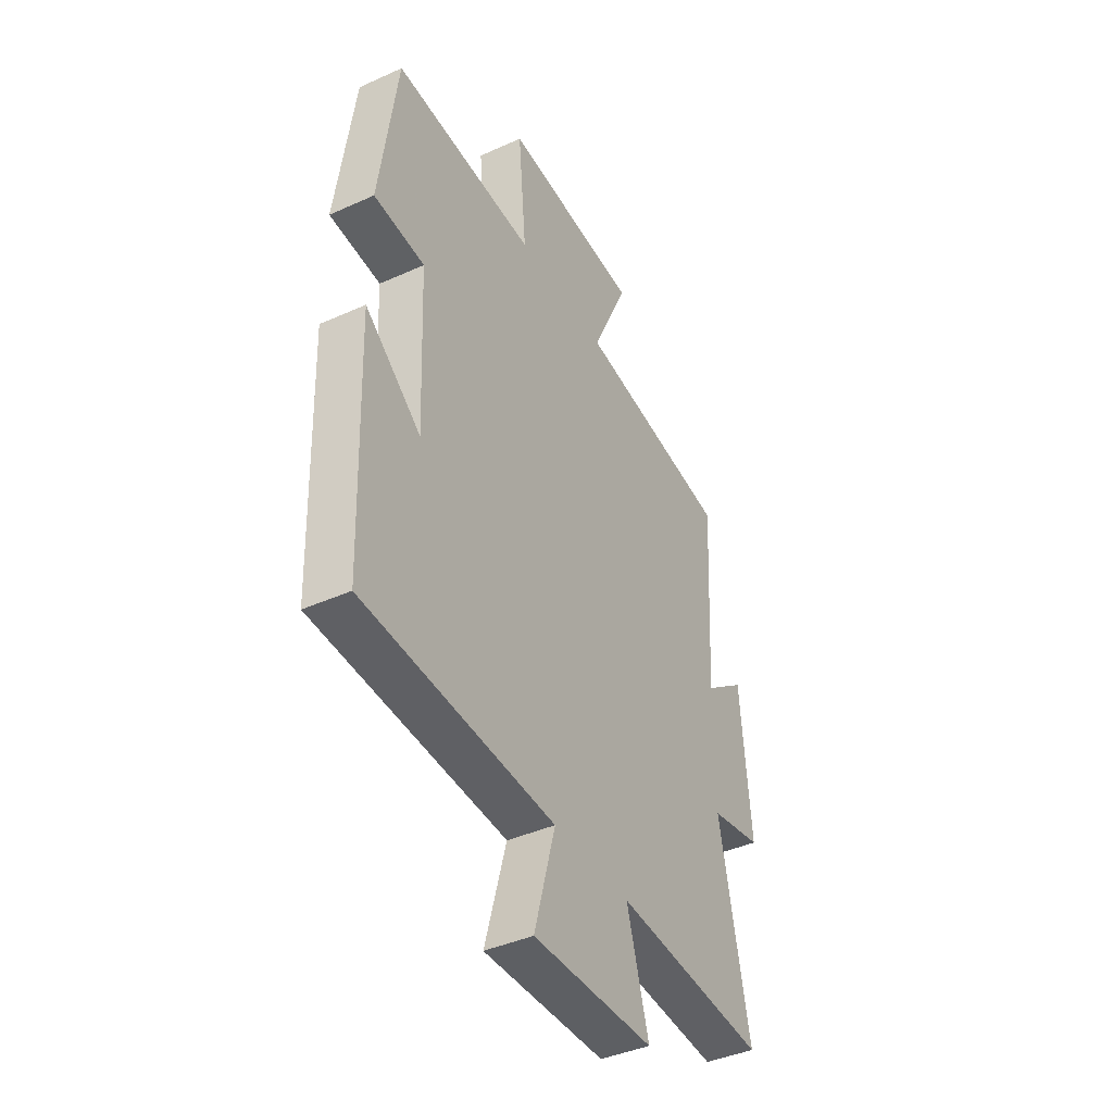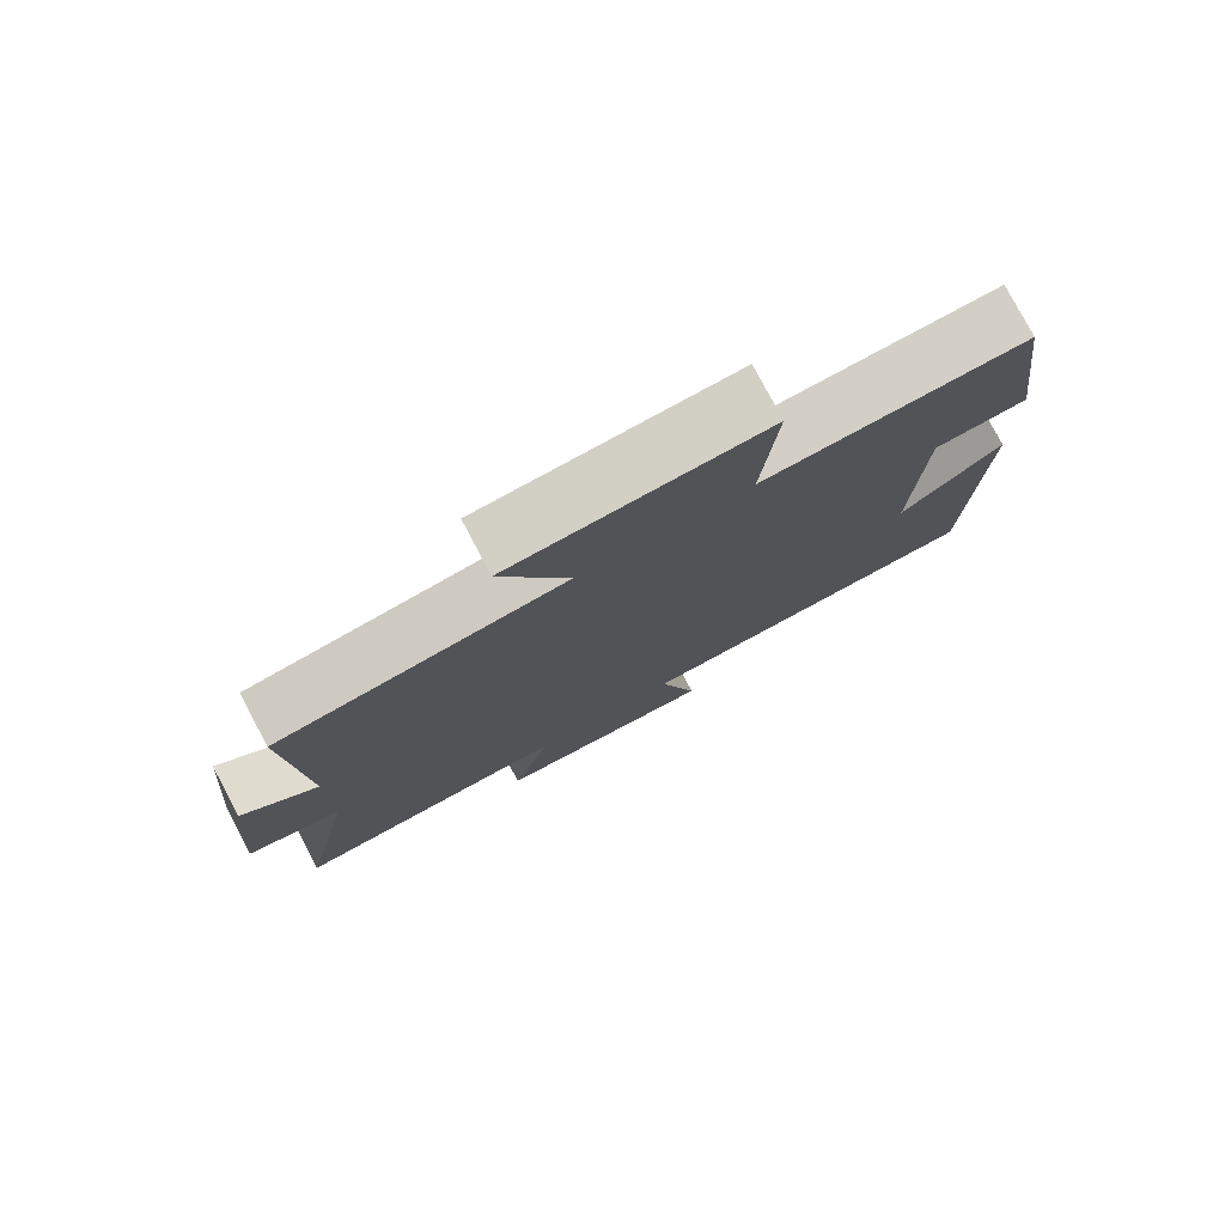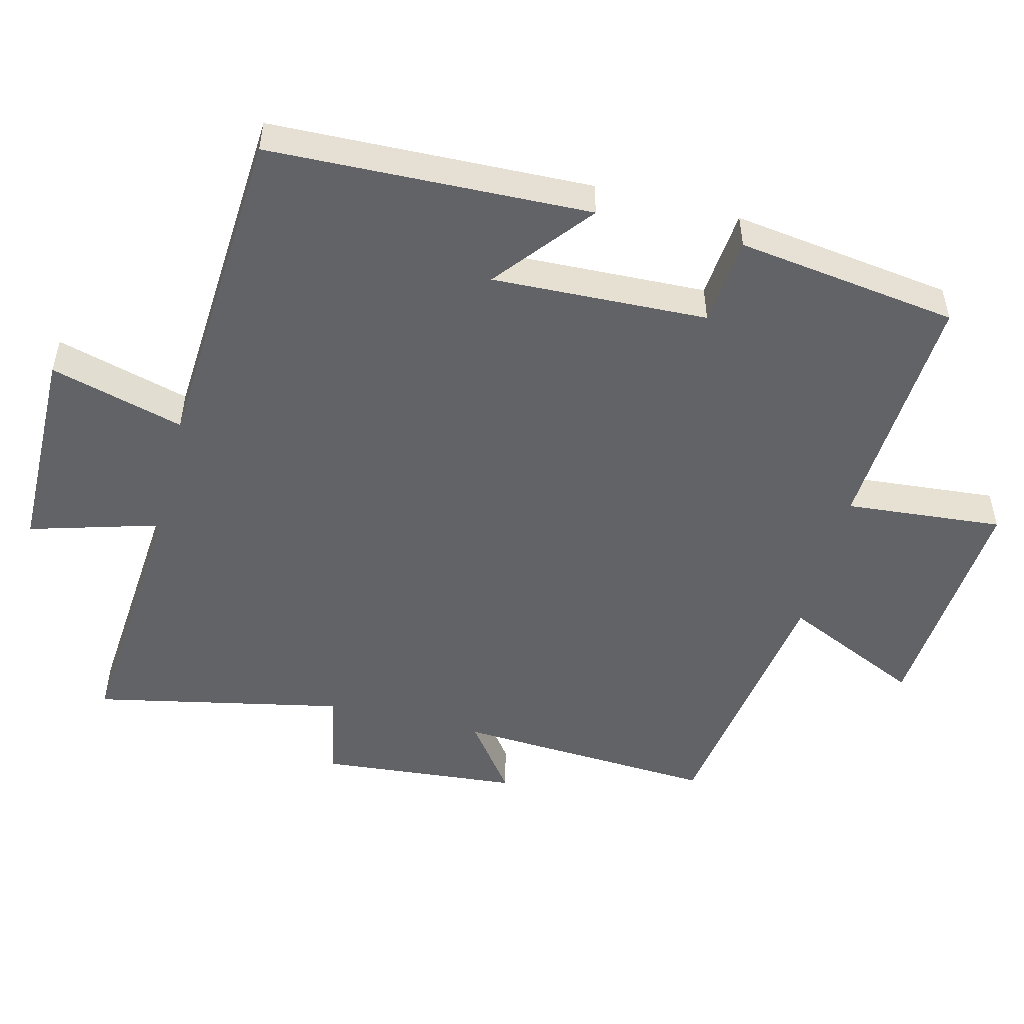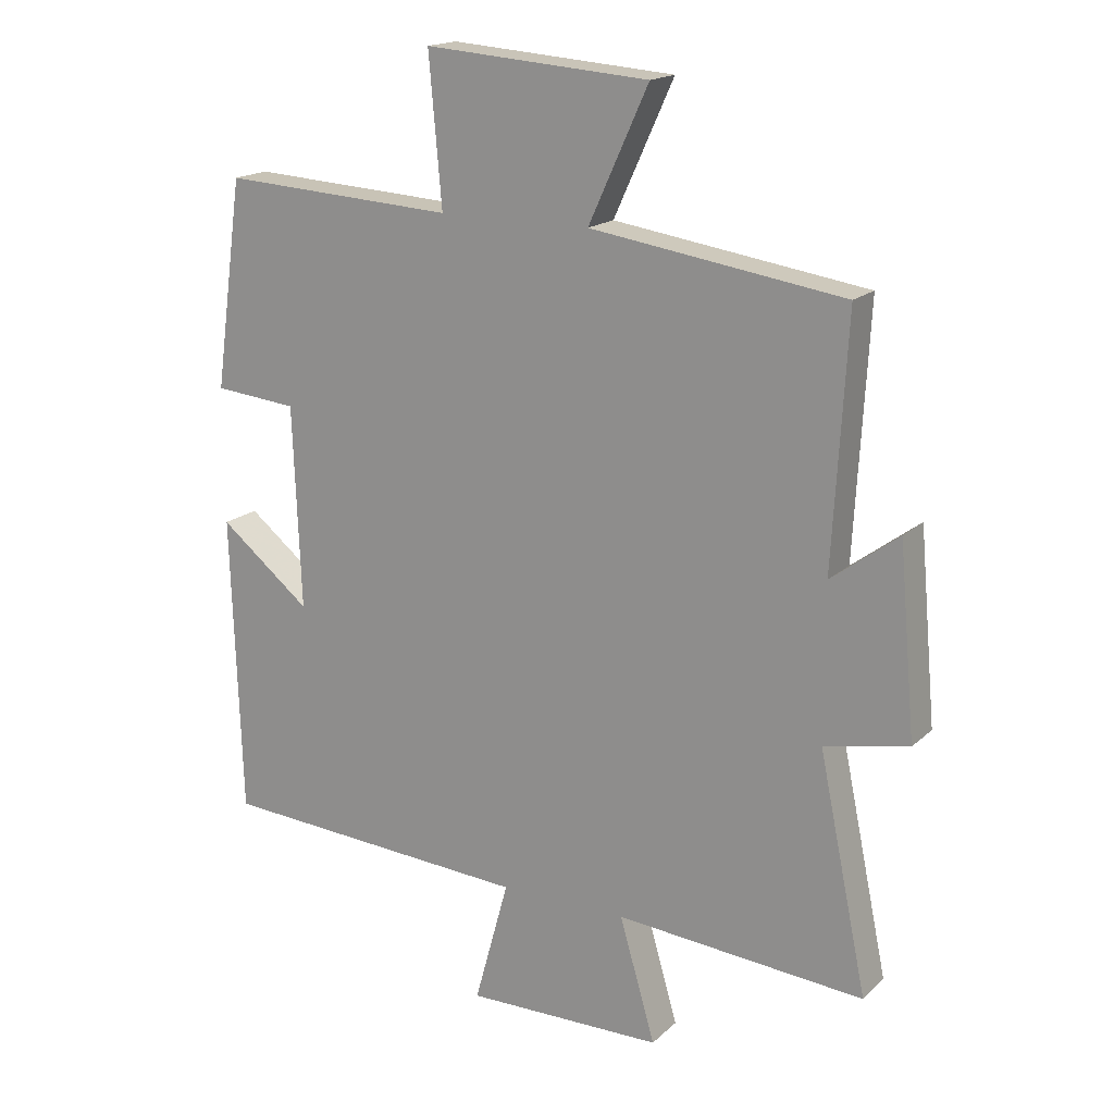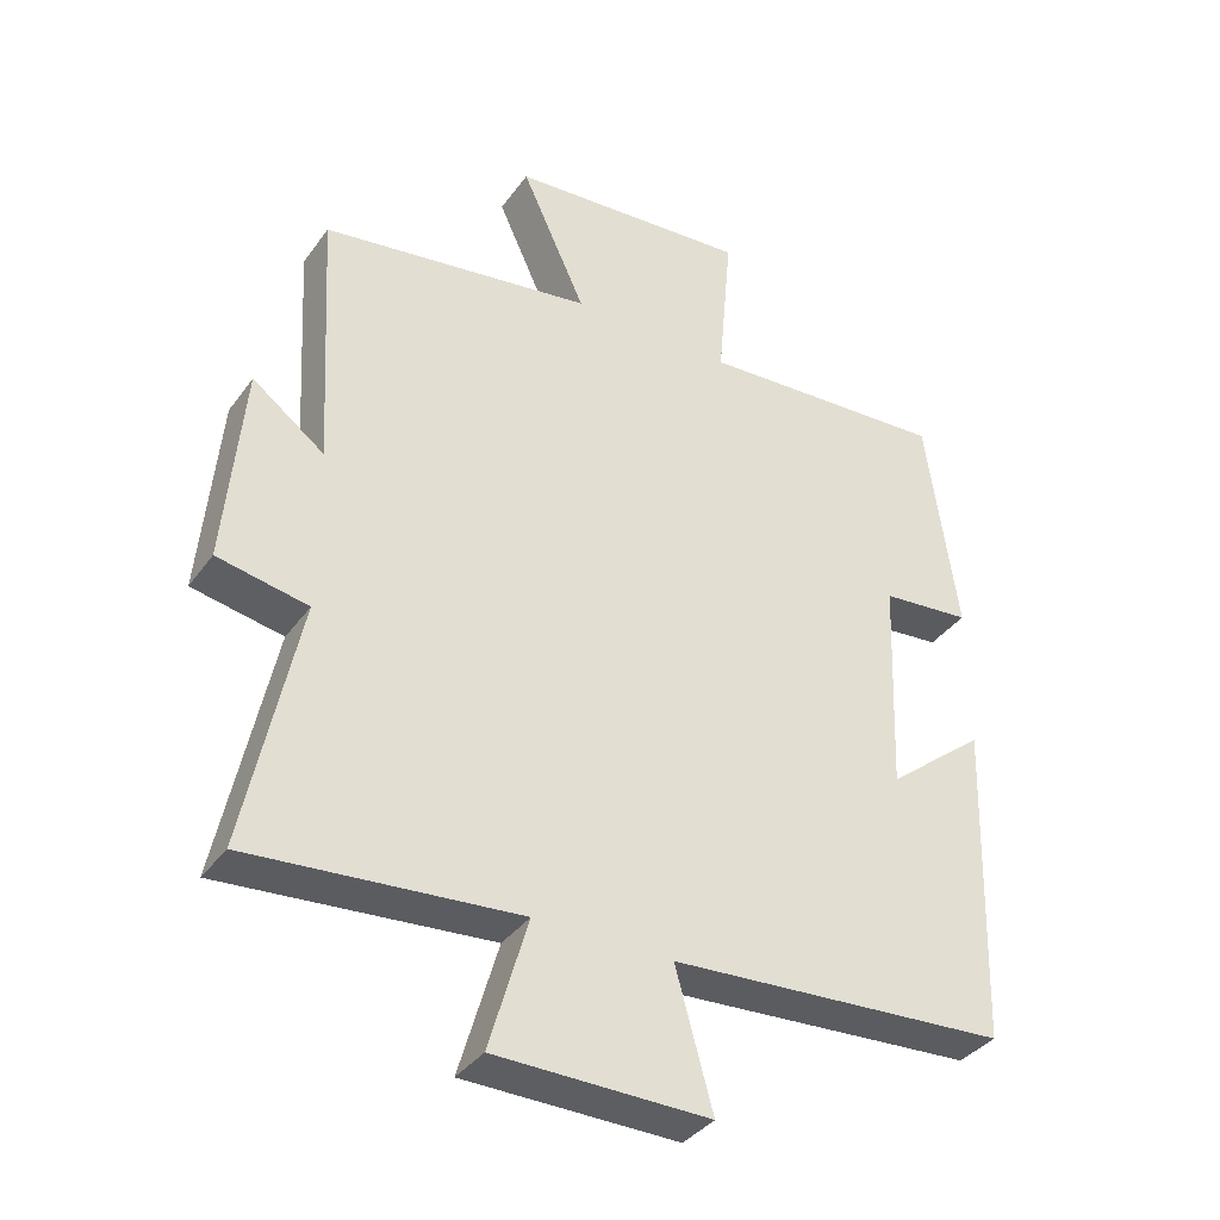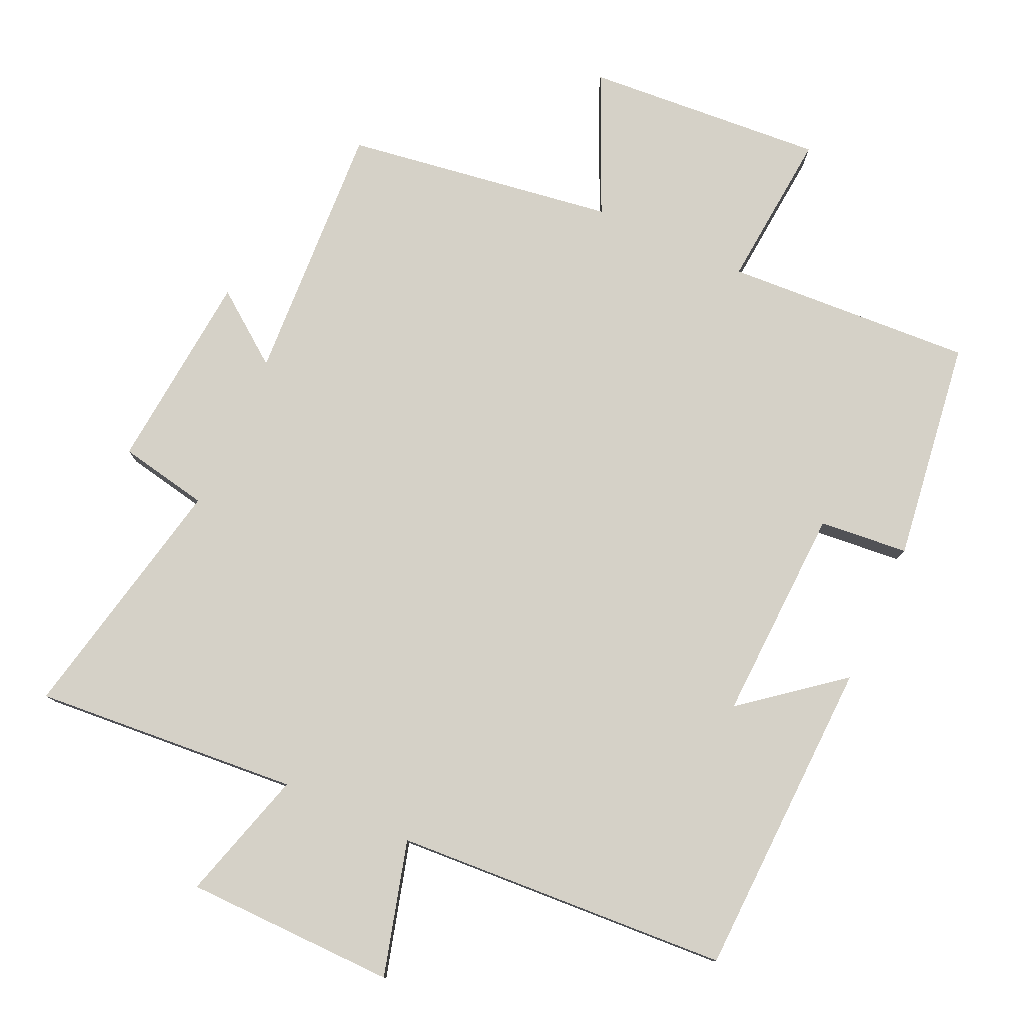
<metadata>
{"format":"obj","ext":"obj","renderer":"f3d","projection":"perspective","resolution":1024,"background":"white","views":[{"elev":-41.1,"azim":-61.3,"up":"+Z"},{"elev":78.1,"azim":152.2,"up":"+Z"},{"elev":-50.9,"azim":-104.2,"up":"+Y"},{"elev":17.5,"azim":30.5,"up":"+Z"},{"elev":-36.9,"azim":148.6,"up":"+Z"},{"elev":78.7,"azim":-155.4,"up":"+Y"}]}
</metadata>
<code>
v -0.456 0.07 0.521
v -0.099 0.07 0.5
v -0.119 0.07 0.727
v 0.225 0.07 0.701
v 0.133 0.07 0.5
v 0.521 0.07 0.442
v 0.5 0.07 0.065
v 0.603 0.07 0.142
v 0.629 0.07 -0.146
v 0.5 0.07 -0.171
v 0.575 0.07 -0.531
v 0.193 0.07 -0.5
v 0.248 0.07 -0.689
v -0.056 0.07 -0.693
v -0.003 0.07 -0.5
v -0.485 0.07 -0.47
v -0.5 0.07 -0.008
v -0.36 0.07 -0.12
v -0.372 0.07 0.19
v -0.5 0.07 0.202
v -0.456 0 0.521
v -0.099 0 0.5
v -0.119 0 0.727
v 0.225 0 0.701
v 0.133 0 0.5
v 0.521 0 0.442
v 0.5 0 0.065
v 0.603 0 0.142
v 0.629 0 -0.146
v 0.5 0 -0.171
v 0.575 0 -0.531
v 0.193 0 -0.5
v 0.248 0 -0.689
v -0.056 0 -0.693
v -0.003 0 -0.5
v -0.485 0 -0.47
v -0.5 0 -0.008
v -0.36 0 -0.12
v -0.372 0 0.19
v -0.5 0 0.202
f 19 20 1 2
f 18 19 2
f 15 16 17 18
f 15 18 2
f 12 13 14 15
f 12 15 2 3
f 10 11 12 3
f 7 8 9 10
f 7 10 3
f 5 6 7
f 5 7 3
f 3 4 5
f 22 21 40 39
f 22 39 38
f 38 37 36 35
f 22 38 35
f 35 34 33 32
f 23 22 35 32
f 23 32 31 30
f 30 29 28 27
f 23 30 27
f 27 26 25
f 23 27 25
f 25 24 23
f 1 21 22 2
f 2 22 23 3
f 3 23 24 4
f 4 24 25 5
f 5 25 26 6
f 6 26 27 7
f 7 27 28 8
f 8 28 29 9
f 9 29 30 10
f 10 30 31 11
f 11 31 32 12
f 12 32 33 13
f 13 33 34 14
f 14 34 35 15
f 15 35 36 16
f 16 36 37 17
f 17 37 38 18
f 18 38 39 19
f 19 39 40 20
f 20 40 21 1

</code>
